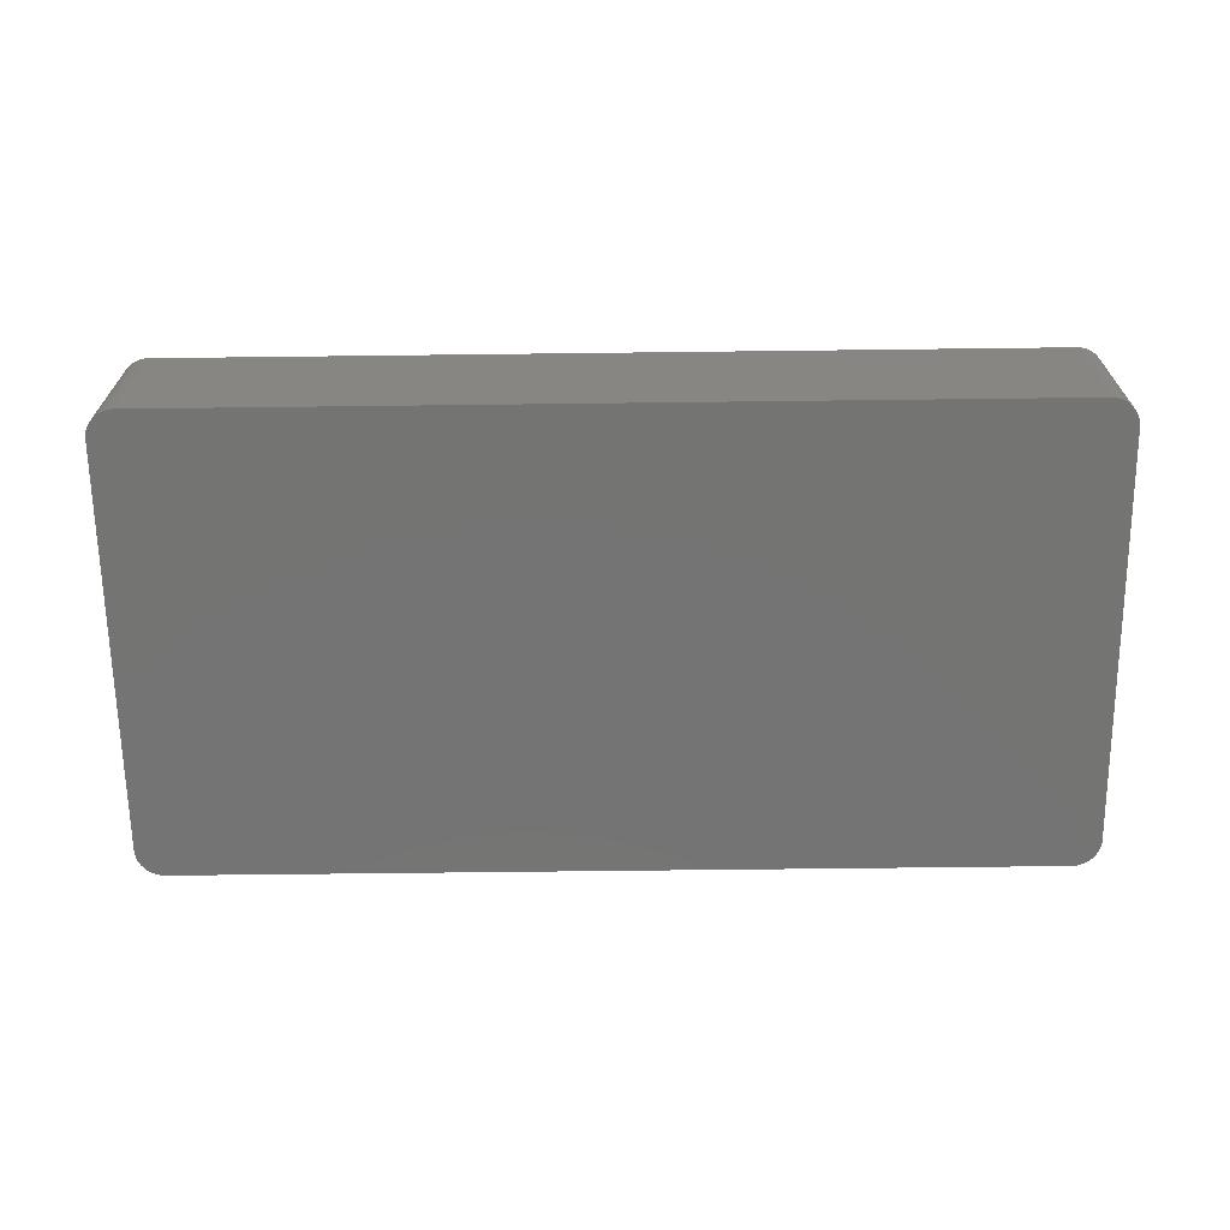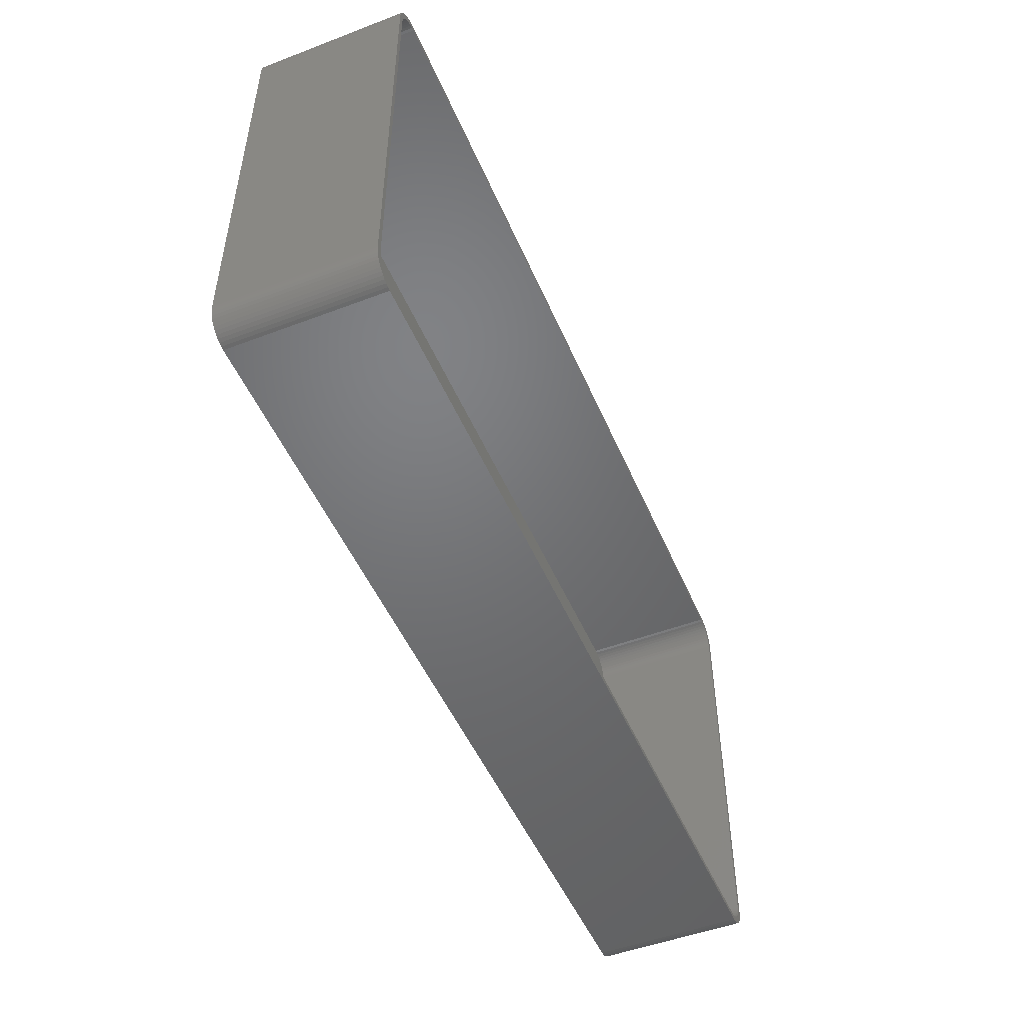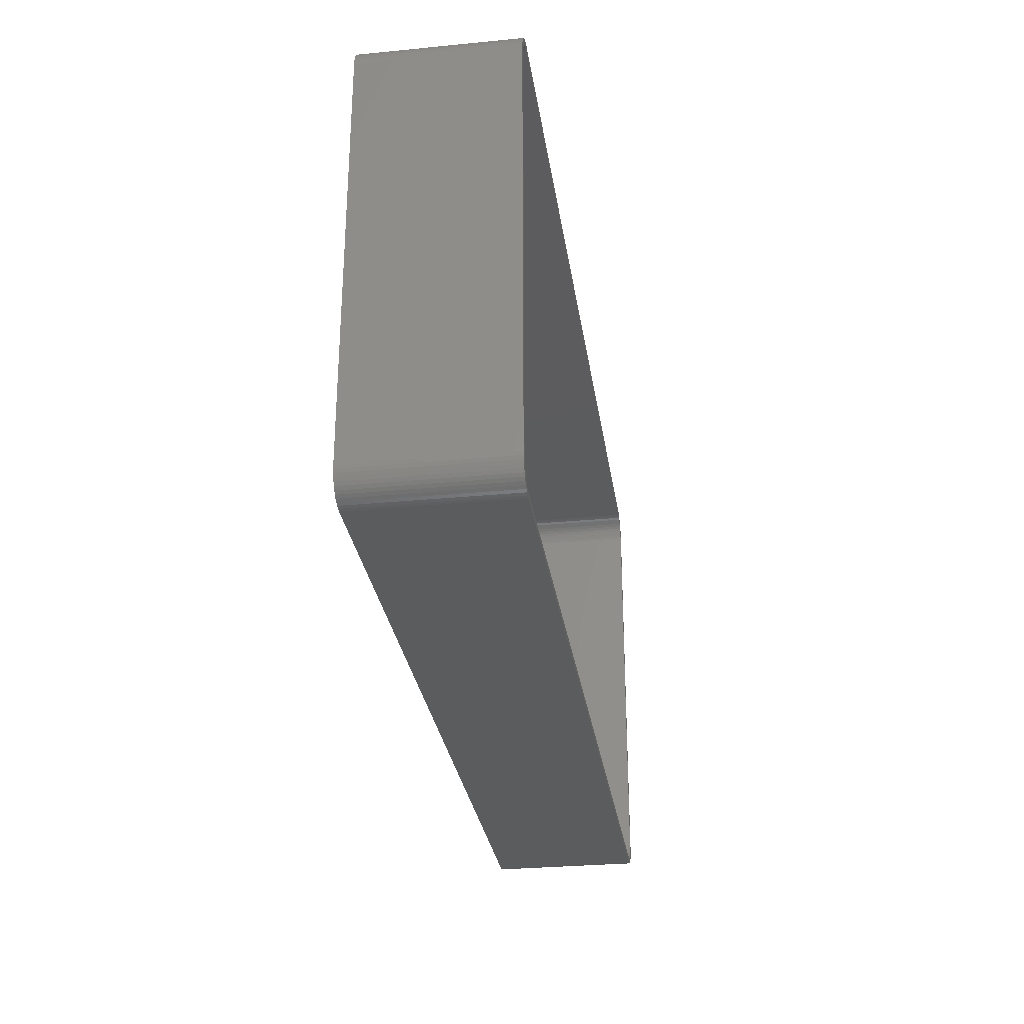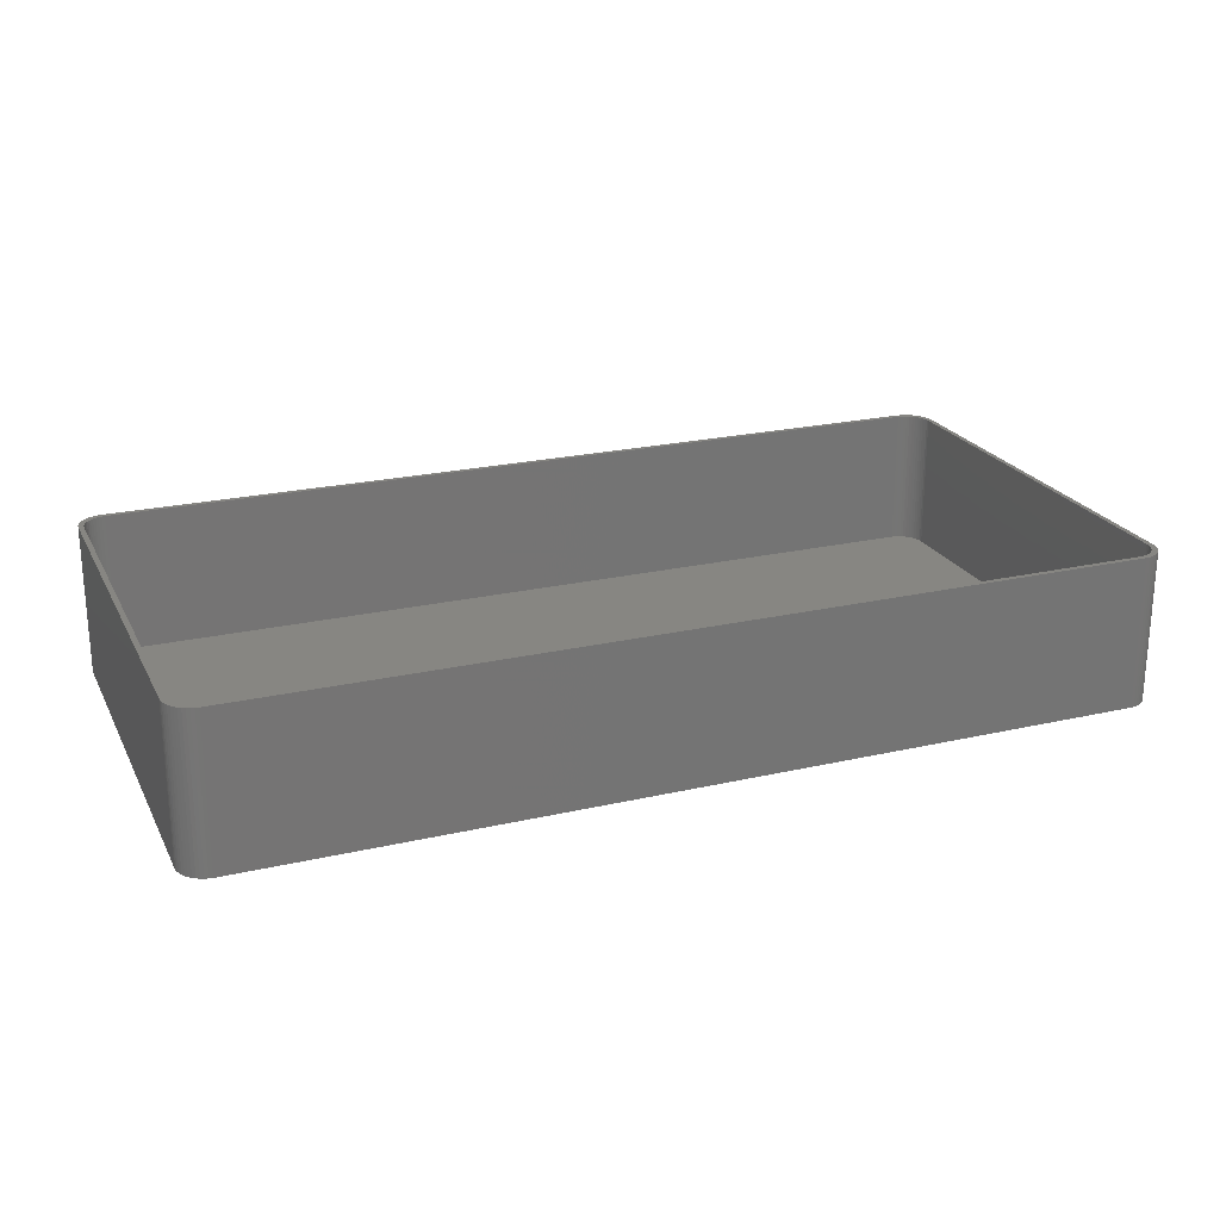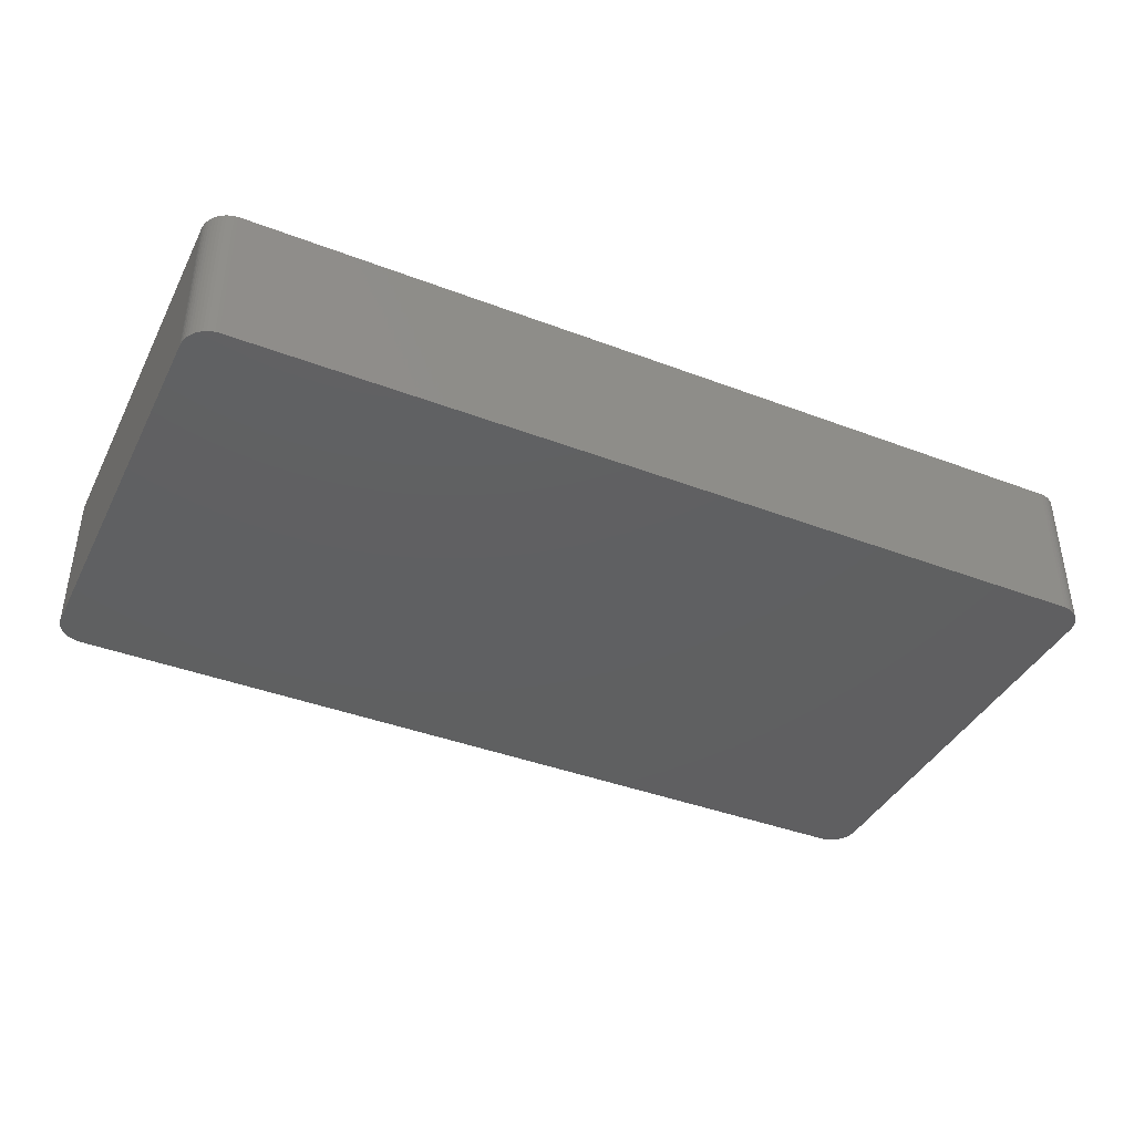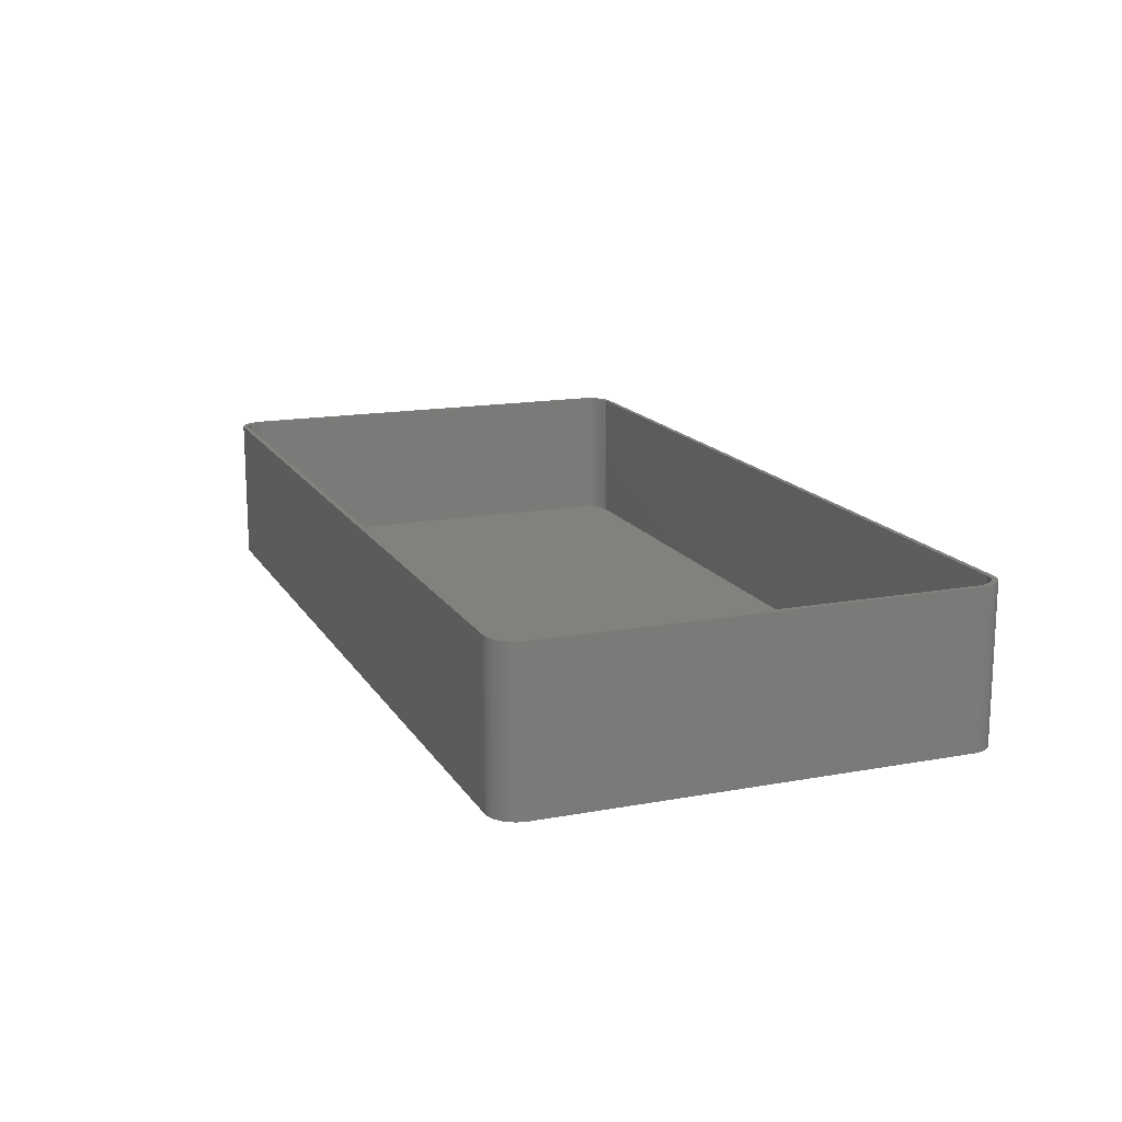
<metadata>
{"format":"stl","ext":"stl","renderer":"f3d","projection":"perspective","resolution":1024,"background":"white","views":[{"elev":-66.3,"azim":-179.3,"up":"+Z"},{"elev":-49.8,"azim":-67.3,"up":"+Y"},{"elev":-29.2,"azim":-81.8,"up":"+Y"},{"elev":22.6,"azim":-21.6,"up":"+Z"},{"elev":-40.2,"azim":-25.1,"up":"+Z"},{"elev":15.5,"azim":68.8,"up":"+Z"}]}
</metadata>
<code>
# stl→obj: 208 verts, 412 faces
v 90.46 -3.873 30
v 91.5 -4 30
v 91.46 -3.311 30
v 90.5 -4.5 30
v 91.5 -86 30
v 90.34 -3.257 30
v 91.33 -2.632 30
v 90.5 -85.5 30
v 90.15 -2.659 30
v 91.11 -1.975 30
v 90.46 -86.13 30
v 89.88 -2.091 30
v 90.82 -1.35 30
v 91.46 -86.69 30
v 90.34 -86.74 30
v 89.55 -1.561 30
v 90.45 -0.7672 30
v 89.14 -1.077 30
v 90.01 -0.235 30
v 89.51 0.2378 30
v 88.69 -0.6474 30
v 88.95 0.6438 30
v 88.18 -0.2784 30
v 88.34 0.9765 30
v 87.63 0.02413 30
v 87.7 1.231 30
v 87.05 0.2553 30
v 87.03 1.403 30
v 86.44 0.4114 30
v 86.35 1.489 30
v 85.81 0.4901 30
v -85.81 0.4901 30
v -86.35 1.489 30
v -86.44 0.4114 30
v -87.03 1.403 30
v -87.05 0.2553 30
v -87.7 1.231 30
v -87.63 0.02413 30
v -88.34 0.9765 30
v -88.18 -0.2784 30
v -88.95 0.6438 30
v -88.69 -0.6474 30
v -89.51 0.2378 30
v -89.14 -1.077 30
v -90.01 -0.235 30
v -90.45 -0.7672 30
v -89.55 -1.561 30
v -90.82 -1.35 30
v -89.88 -2.091 30
v -91.11 -1.975 30
v -90.15 -2.659 30
v -91.33 -2.632 30
v -91.46 -3.311 30
v -90.34 -3.257 30
v 91.33 -87.37 30
v 90.15 -87.34 30
v 91.11 -88.02 30
v 89.88 -87.91 30
v 90.82 -88.65 30
v 89.55 -88.44 30
v 90.45 -89.23 30
v 89.14 -88.92 30
v 90.01 -89.77 30
v 89.51 -90.24 30
v 88.69 -89.35 30
v 88.95 -90.64 30
v 88.18 -89.72 30
v 88.34 -90.98 30
v 87.63 -90.02 30
v 87.7 -91.23 30
v 87.05 -90.26 30
v 87.03 -91.4 30
v 86.44 -90.41 30
v 86.35 -91.49 30
v 85.81 -90.49 30
v -85.81 -90.49 30
v -86.35 -91.49 30
v -86.44 -90.41 30
v -87.03 -91.4 30
v -87.05 -90.26 30
v -87.7 -91.23 30
v -87.63 -90.02 30
v -88.34 -90.98 30
v -88.18 -89.72 30
v -88.95 -90.64 30
v -88.69 -89.35 30
v -89.51 -90.24 30
v -89.14 -88.92 30
v -90.45 -89.23 30
v -89.55 -88.44 30
v -90.82 -88.65 30
v -89.88 -87.91 30
v -90.01 -89.77 30
v -91.11 -88.02 30
v -90.15 -87.34 30
v -91.33 -87.37 30
v -90.34 -86.74 30
v -91.46 -86.69 30
v -90.46 -86.13 30
v -91.5 -86 30
v -90.5 -85.5 30
v -90.5 -4.5 30
v -91.5 -4 30
v -90.46 -3.873 30
v 86.35 1.489 0
v -86.35 1.489 0
v 90.01 -0.235 0
v 89.51 0.2378 0
v -87.03 1.403 0
v -86.35 -91.49 0
v 86.35 -91.49 0
v 91.46 -3.311 0
v 91.5 -4 0
v 91.5 -86 0
v -89.51 -90.24 0
v -88.95 -90.64 0
v -91.46 -86.69 0
v -91.5 -86 0
v -87.7 1.231 0
v 87.03 1.403 0
v 91.11 -1.975 0
v 91.33 -2.632 0
v -89.51 0.2378 0
v -90.01 -0.235 0
v -87.03 -91.4 0
v -91.5 -4 0
v -91.46 -3.311 0
v 90.45 -0.7672 0
v -88.34 0.9765 0
v 91.33 -87.37 0
v 91.11 -88.02 0
v -90.82 -88.65 0
v -91.11 -88.02 0
v -90.01 -89.77 0
v -91.33 -87.37 0
v -88.95 0.6438 0
v 87.7 1.231 0
v 88.34 0.9765 0
v 88.95 0.6438 0
v 90.82 -1.35 0
v 90.45 -89.23 0
v 90.01 -89.77 0
v 88.34 -90.98 0
v 88.95 -90.64 0
v 89.51 -90.24 0
v -88.34 -90.98 0
v 91.46 -86.69 0
v 90.82 -88.65 0
v 87.7 -91.23 0
v 87.03 -91.4 0
v -87.7 -91.23 0
v -90.45 -89.23 0
v -90.45 -0.7672 0
v -90.82 -1.35 0
v -91.11 -1.975 0
v -91.33 -2.632 0
v -85.81 0.4901 2
v 85.81 0.4901 2
v -86.44 0.4114 2
v 85.81 -90.49 2
v -85.81 -90.49 2
v 86.44 0.4114 2
v 90.5 -4.5 2
v 90.46 -3.873 2
v 90.5 -85.5 2
v -88.18 -89.72 2
v -88.69 -89.35 2
v -87.63 0.02413 2
v -87.05 0.2553 2
v 90.34 -3.257 2
v 90.15 -2.659 2
v -88.18 -0.2784 2
v -89.14 -1.077 2
v -88.69 -0.6474 2
v -87.05 -90.26 2
v -87.63 -90.02 2
v -90.5 -4.5 2
v -90.5 -85.5 2
v -90.46 -3.873 2
v -90.15 -2.659 2
v -90.34 -3.257 2
v 87.63 0.02413 2
v 88.18 -0.2784 2
v 88.69 -0.6474 2
v 89.14 -1.077 2
v 89.88 -2.091 2
v 89.55 -1.561 2
v 90.15 -87.34 2
v 90.34 -86.74 2
v -89.14 -88.92 2
v -86.44 -90.41 2
v 87.05 0.2553 2
v 89.14 -88.92 2
v 89.55 -88.44 2
v 88.69 -89.35 2
v -90.46 -86.13 2
v -90.34 -86.74 2
v -90.15 -87.34 2
v -89.55 -88.44 2
v -89.55 -1.561 2
v -89.88 -2.091 2
v 89.88 -87.91 2
v 90.46 -86.13 2
v 87.63 -90.02 2
v 87.05 -90.26 2
v 86.44 -90.41 2
v 88.18 -89.72 2
v -89.88 -87.91 2
f 1 2 3
f 2 4 5
f 6 3 7
f 8 5 4
f 9 7 10
f 11 5 8
f 12 10 13
f 5 11 14
f 15 14 11
f 2 1 4
f 16 13 17
f 3 6 1
f 7 9 6
f 18 17 19
f 10 12 9
f 13 16 12
f 18 19 20
f 17 18 16
f 21 20 22
f 20 21 18
f 23 22 24
f 22 23 21
f 25 24 26
f 24 25 23
f 26 27 25
f 28 27 26
f 28 29 27
f 30 29 28
f 30 31 29
f 30 32 31
f 33 32 30
f 33 34 32
f 35 34 33
f 35 36 34
f 37 36 35
f 36 37 38
f 39 38 37
f 38 39 40
f 41 40 39
f 40 41 42
f 43 42 41
f 42 43 44
f 45 44 43
f 46 44 45
f 44 46 47
f 48 47 46
f 47 48 49
f 50 49 48
f 49 50 51
f 52 51 50
f 53 54 52
f 51 52 54
f 14 15 55
f 56 55 15
f 55 56 57
f 58 57 56
f 57 58 59
f 60 59 58
f 59 60 61
f 62 61 60
f 61 62 63
f 63 62 64
f 65 64 62
f 64 65 66
f 67 66 65
f 66 67 68
f 69 68 67
f 68 69 70
f 71 70 69
f 71 72 70
f 73 72 71
f 73 74 72
f 75 74 73
f 76 74 75
f 76 77 74
f 78 77 76
f 78 79 77
f 80 79 78
f 81 80 82
f 80 81 79
f 83 82 84
f 82 83 81
f 85 84 86
f 84 85 83
f 87 86 88
f 86 87 85
f 89 88 90
f 91 90 92
f 88 93 87
f 94 92 95
f 96 95 97
f 88 89 93
f 98 97 99
f 100 99 101
f 90 91 89
f 102 103 101
f 54 53 104
f 100 101 103
f 103 104 53
f 99 100 98
f 104 103 102
f 92 94 91
f 95 96 94
f 97 98 96
f 105 33 30
f 33 105 106
f 107 20 19
f 20 107 108
f 106 35 33
f 35 106 109
f 110 74 77
f 74 110 111
f 2 112 3
f 112 2 113
f 5 113 2
f 113 5 114
f 115 85 87
f 85 115 116
f 117 100 118
f 100 117 98
f 109 37 35
f 37 109 119
f 120 30 28
f 30 120 105
f 7 121 10
f 121 7 122
f 123 45 43
f 45 123 124
f 125 77 79
f 77 125 110
f 118 103 126
f 103 118 100
f 126 53 127
f 53 126 103
f 17 107 19
f 107 17 128
f 119 39 37
f 39 119 129
f 57 130 55
f 130 57 131
f 132 94 133
f 94 132 91
f 134 87 93
f 87 134 115
f 135 98 117
f 98 135 96
f 129 41 39
f 41 129 136
f 137 28 26
f 28 137 120
f 138 26 24
f 26 138 137
f 139 24 22
f 24 139 138
f 10 140 13
f 140 10 121
f 13 128 17
f 128 13 140
f 3 122 7
f 122 3 112
f 63 141 61
f 141 63 142
f 143 66 68
f 66 143 144
f 145 63 64
f 63 145 142
f 116 83 85
f 83 116 146
f 111 114 147
f 114 111 113
f 111 147 130
f 105 113 111
f 111 130 131
f 113 105 112
f 111 131 148
f 112 105 122
f 111 148 141
f 122 105 121
f 111 141 142
f 121 105 140
f 111 142 145
f 140 105 128
f 111 145 144
f 128 105 107
f 111 144 143
f 107 105 108
f 111 143 149
f 108 105 139
f 111 149 150
f 139 105 138
f 138 105 137
f 137 105 120
f 110 105 111
f 110 106 105
f 118 110 125
f 110 118 106
f 118 125 151
f 126 106 118
f 118 151 146
f 106 126 109
f 118 146 116
f 109 126 119
f 118 116 115
f 119 126 129
f 118 115 134
f 129 126 136
f 118 134 152
f 136 126 123
f 118 152 132
f 123 126 124
f 118 132 133
f 124 126 153
f 118 133 135
f 153 126 154
f 118 135 117
f 154 126 155
f 155 126 156
f 156 126 127
f 133 96 135
f 96 133 94
f 134 89 152
f 89 134 93
f 151 79 81
f 79 151 125
f 146 81 83
f 81 146 151
f 154 46 153
f 46 154 48
f 153 45 124
f 45 153 46
f 156 50 155
f 50 156 52
f 108 22 20
f 22 108 139
f 59 131 57
f 131 59 148
f 61 148 59
f 148 61 141
f 14 114 5
f 114 14 147
f 150 70 72
f 70 150 149
f 111 72 74
f 72 111 150
f 149 68 70
f 68 149 143
f 152 91 132
f 91 152 89
f 136 43 41
f 43 136 123
f 155 48 154
f 48 155 50
f 127 52 156
f 52 127 53
f 55 147 14
f 147 55 130
f 144 64 66
f 64 144 145
f 157 31 32
f 31 157 158
f 159 32 34
f 32 159 157
f 160 76 75
f 76 160 161
f 158 29 31
f 29 158 162
f 163 1 164
f 1 163 4
f 165 4 163
f 4 165 8
f 166 86 84
f 86 166 167
f 168 36 38
f 36 168 169
f 170 9 171
f 9 170 6
f 172 38 40
f 38 172 168
f 173 42 44
f 42 173 174
f 175 82 80
f 82 175 176
f 101 177 102
f 177 101 178
f 102 179 104
f 179 102 177
f 54 180 51
f 180 54 181
f 182 23 25
f 23 182 183
f 184 18 21
f 18 184 185
f 186 16 187
f 16 186 12
f 187 18 185
f 18 187 16
f 164 6 170
f 6 164 1
f 169 34 36
f 34 169 159
f 188 15 189
f 15 188 56
f 167 88 86
f 88 167 190
f 191 80 78
f 80 191 175
f 174 40 42
f 40 174 172
f 162 27 29
f 27 162 192
f 192 25 27
f 25 192 182
f 171 12 186
f 12 171 9
f 193 60 194
f 60 193 62
f 193 65 62
f 65 193 195
f 99 178 101
f 178 99 196
f 176 84 82
f 84 176 166
f 95 197 97
f 197 95 198
f 88 199 90
f 199 88 190
f 161 78 76
f 78 161 191
f 49 200 47
f 200 49 201
f 47 173 44
f 173 47 200
f 183 21 23
f 21 183 184
f 202 56 188
f 56 202 58
f 194 58 202
f 58 194 60
f 189 11 203
f 11 189 15
f 204 71 69
f 71 204 205
f 206 75 73
f 75 206 160
f 205 73 71
f 73 205 206
f 158 163 164
f 163 158 165
f 158 164 170
f 160 165 158
f 158 170 171
f 165 160 203
f 158 171 186
f 203 160 189
f 158 186 187
f 189 160 188
f 158 187 185
f 188 160 202
f 158 185 184
f 202 160 194
f 158 184 183
f 194 160 193
f 158 183 182
f 193 160 195
f 158 182 192
f 195 160 207
f 158 192 162
f 207 160 204
f 204 160 205
f 205 160 206
f 157 160 158
f 157 161 160
f 177 157 159
f 157 177 161
f 177 159 169
f 178 161 177
f 177 169 168
f 161 178 191
f 177 168 172
f 191 178 175
f 177 172 174
f 175 178 176
f 177 174 173
f 176 178 166
f 177 173 200
f 166 178 167
f 177 200 201
f 167 178 190
f 177 201 180
f 190 178 199
f 177 180 181
f 199 178 208
f 177 181 179
f 208 178 198
f 198 178 197
f 197 178 196
f 97 196 99
f 196 97 197
f 90 208 92
f 208 90 199
f 92 198 95
f 198 92 208
f 51 201 49
f 201 51 180
f 104 181 54
f 181 104 179
f 203 8 165
f 8 203 11
f 195 67 65
f 67 195 207
f 207 69 67
f 69 207 204

</code>
